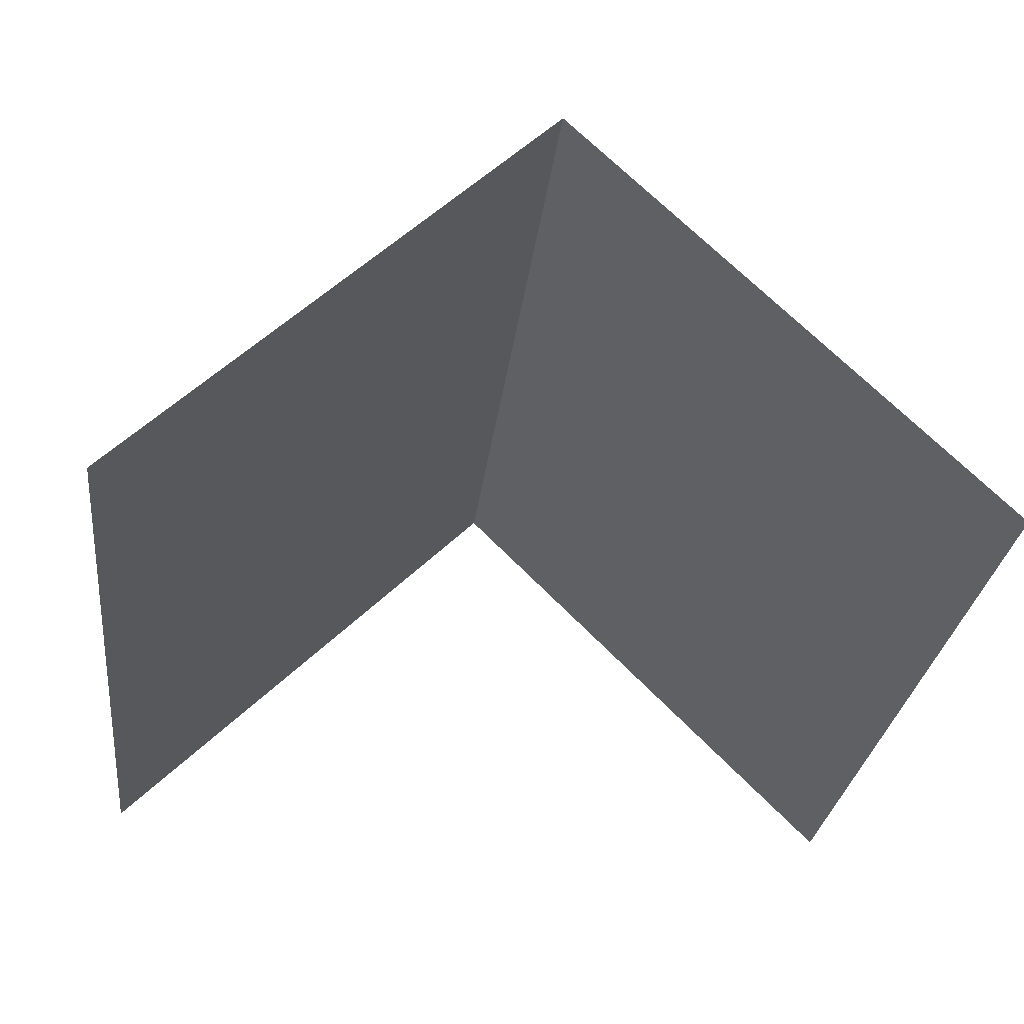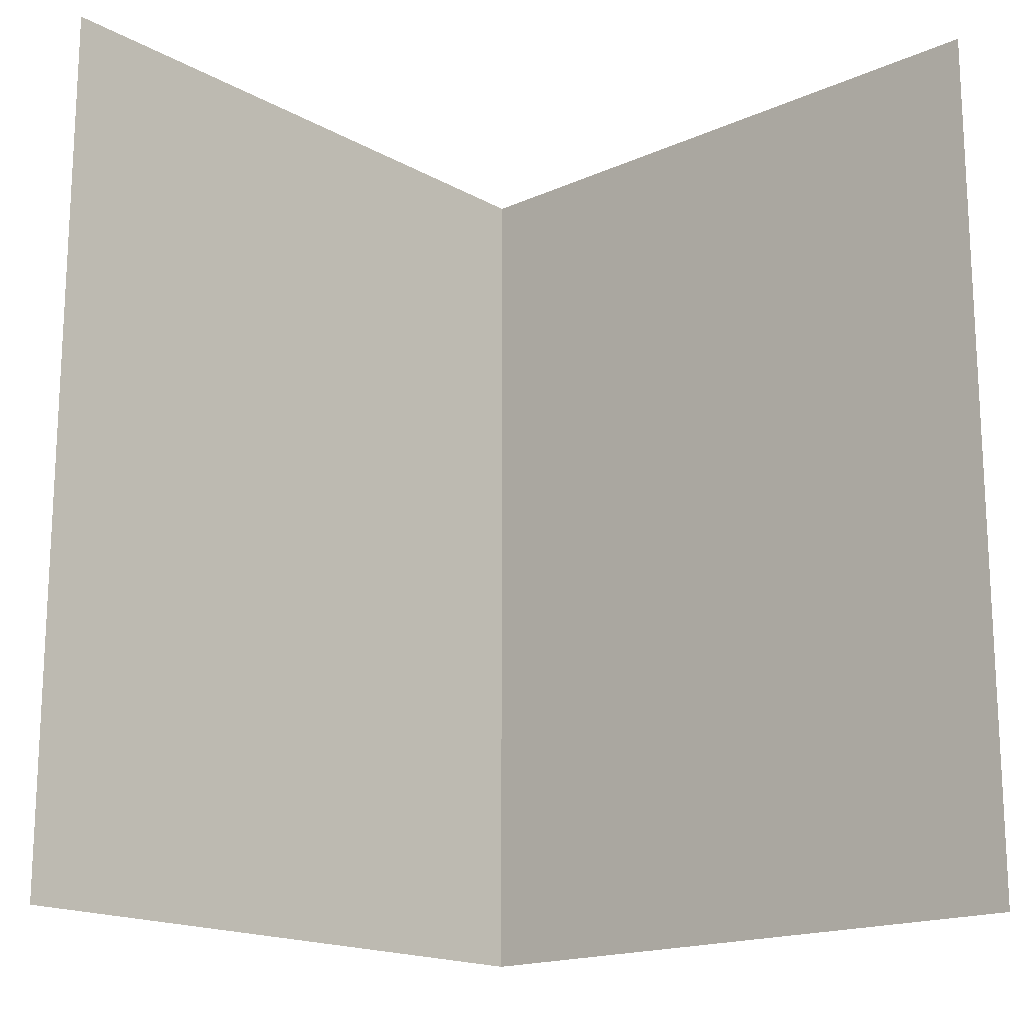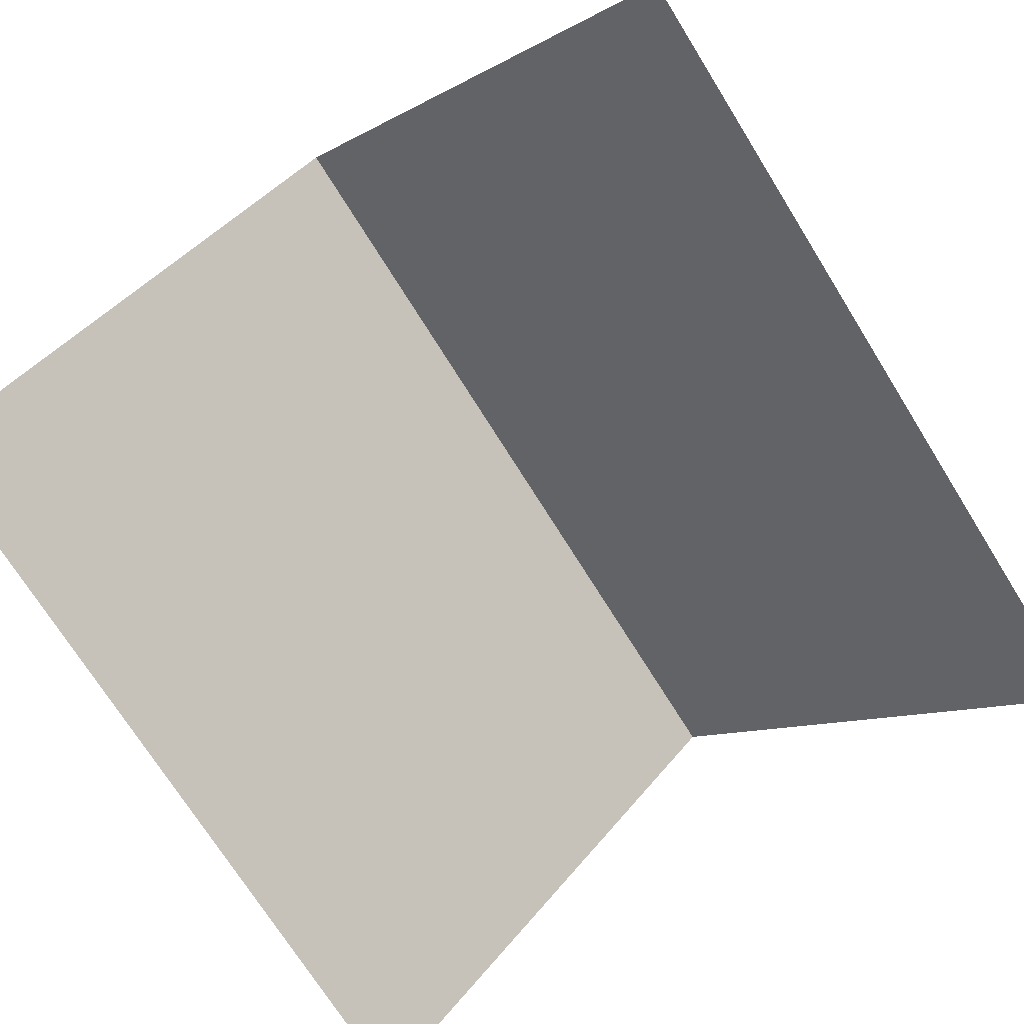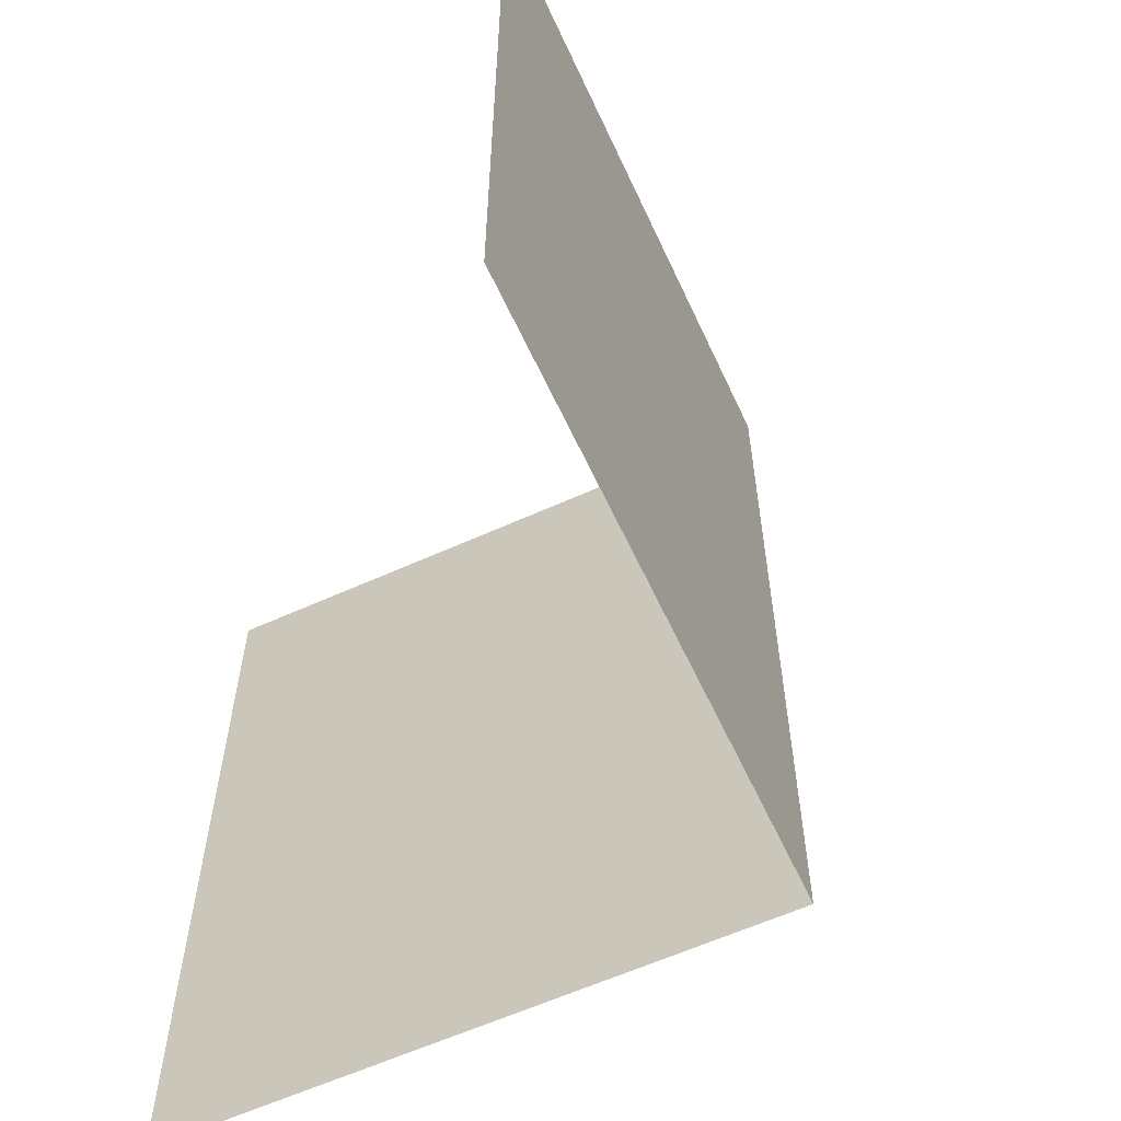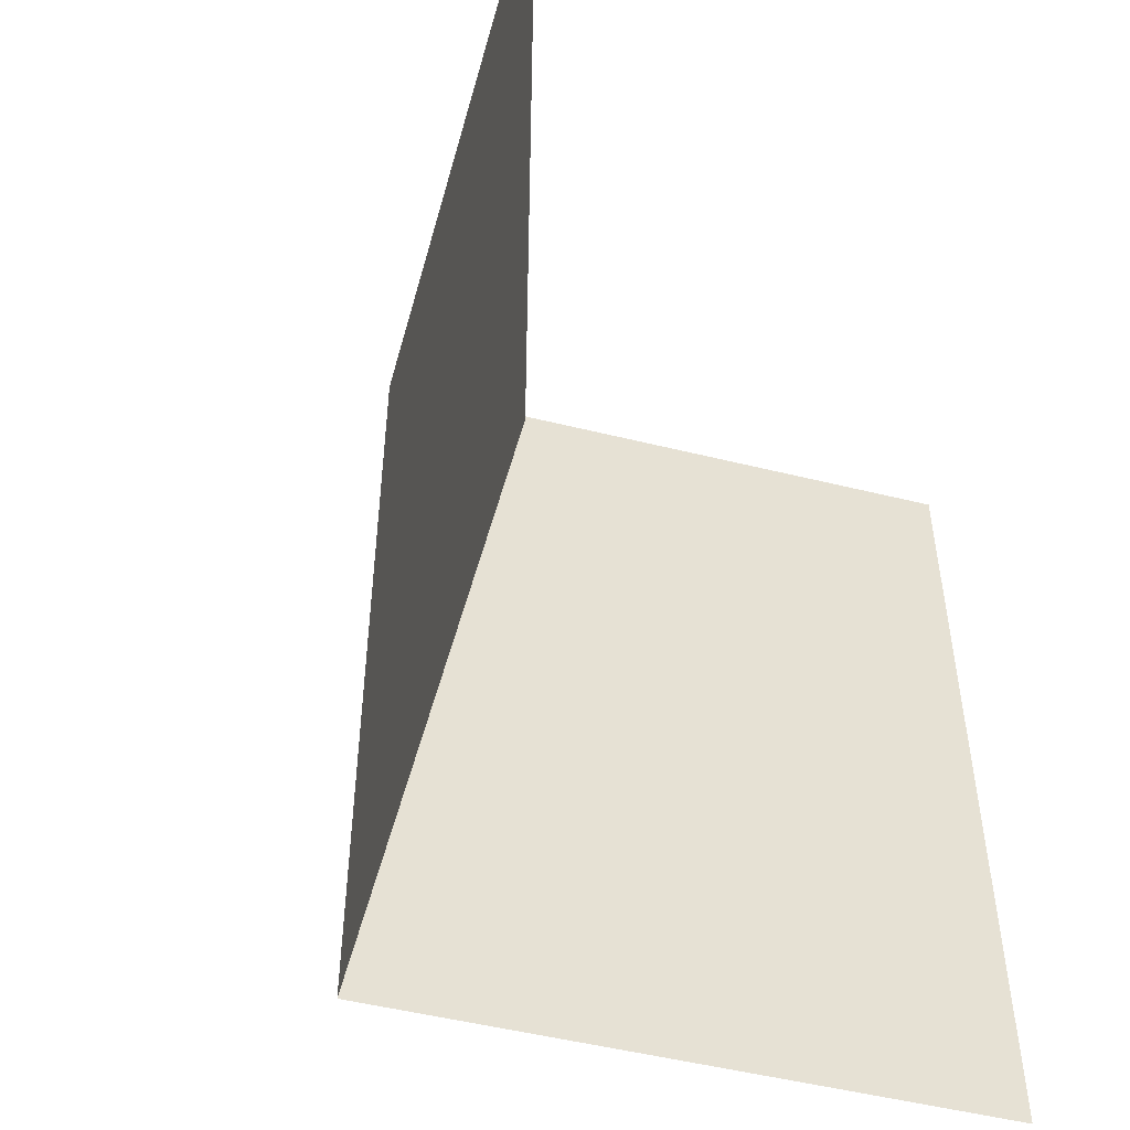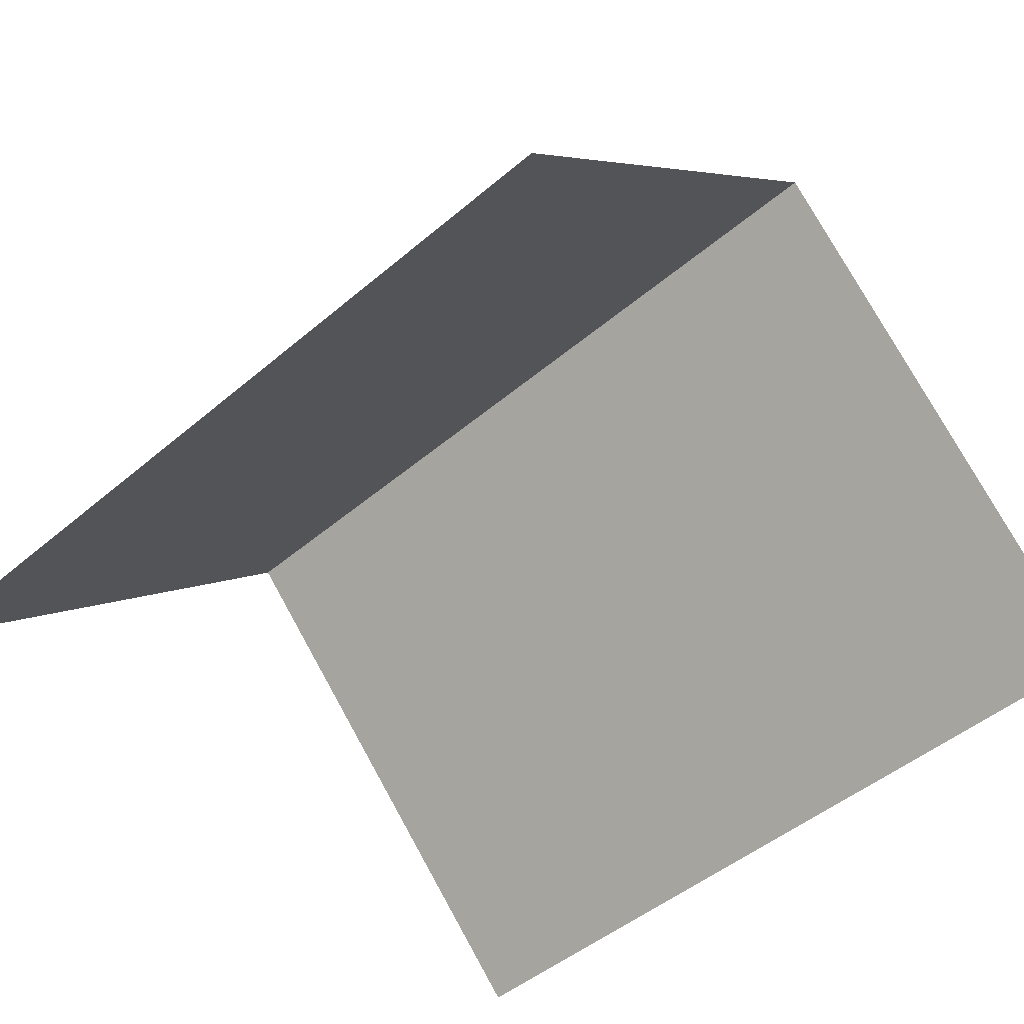
<metadata>
{"format":"obj","ext":"obj","renderer":"f3d","projection":"perspective","resolution":1024,"background":"white","views":[{"elev":-28.5,"azim":173.2,"up":"+Z"},{"elev":-17.2,"azim":177.0,"up":"+Y"},{"elev":-72.6,"azim":-148.0,"up":"+Z"},{"elev":-60.9,"azim":-110.2,"up":"+Y"},{"elev":-50.7,"azim":119.8,"up":"+Y"},{"elev":-48.3,"azim":-46.6,"up":"+Z"}]}
</metadata>
<code>
o Ground
v -1 -1 0
v 0 1 1
v -1 1 0
v 0 -1 1
v 0 -1 1
v 1 1 0
v 0 1 1
v 1 -1 0
f 1 2 3
f 1 4 2
f 5 6 7
f 5 8 6

</code>
